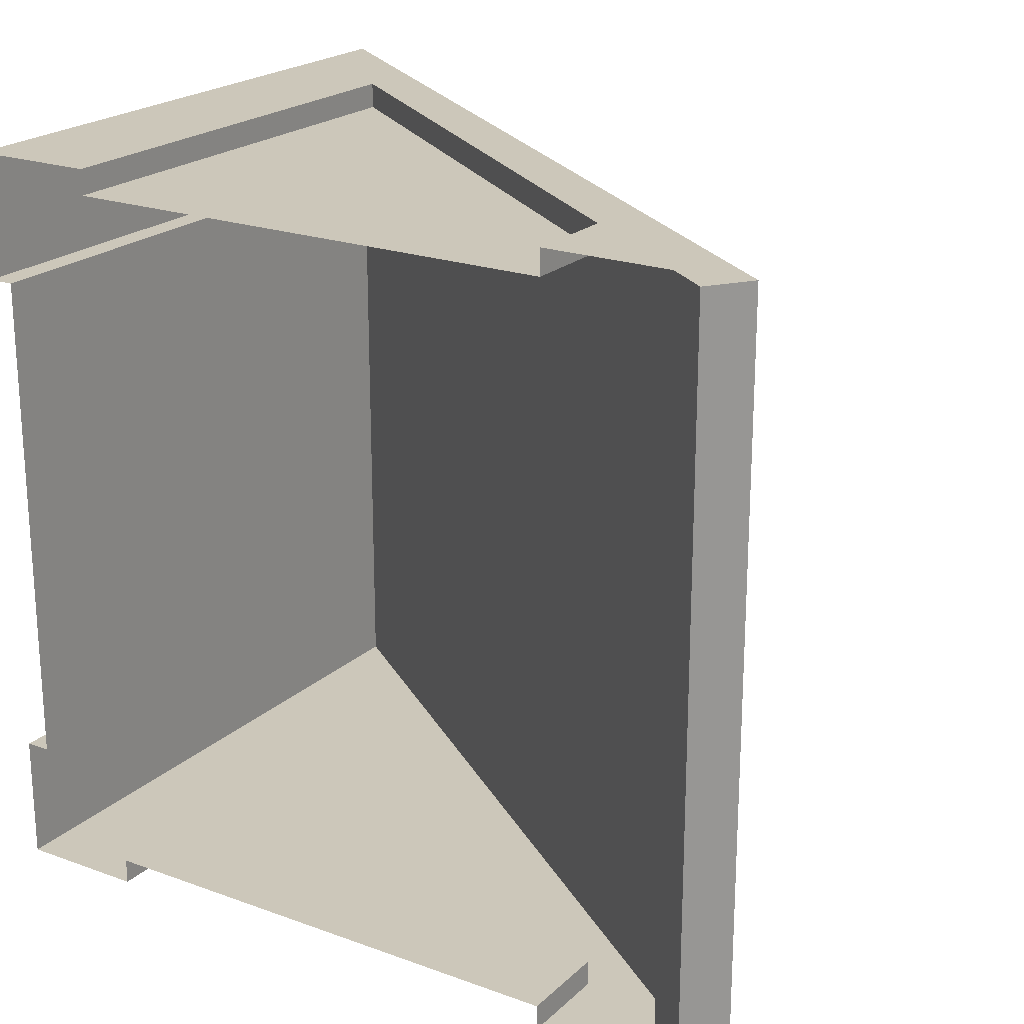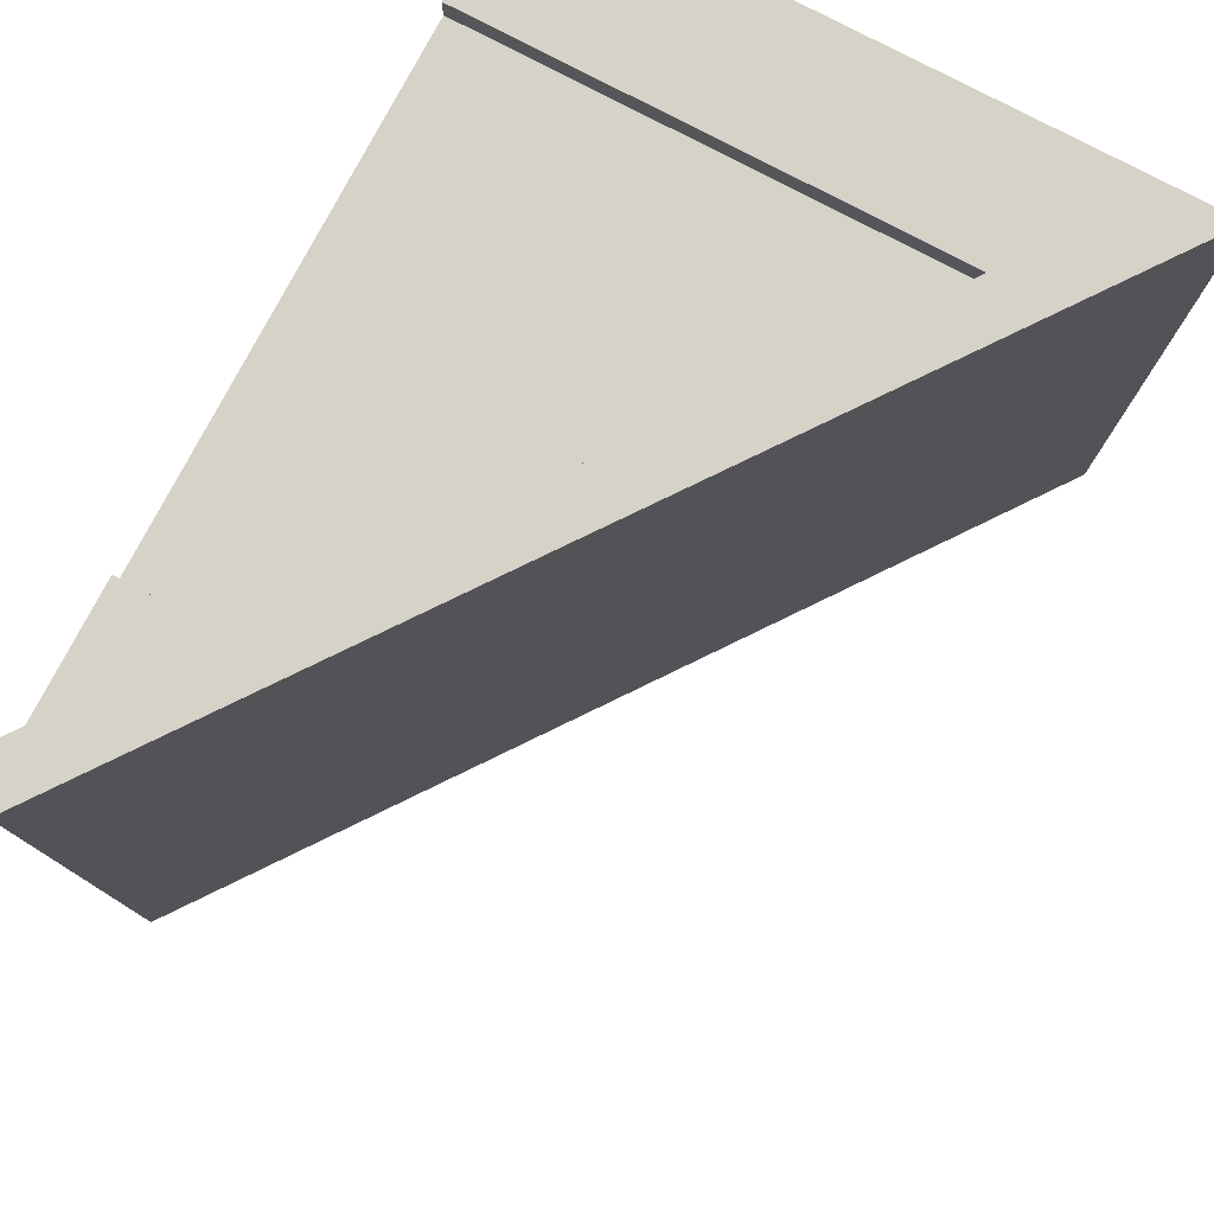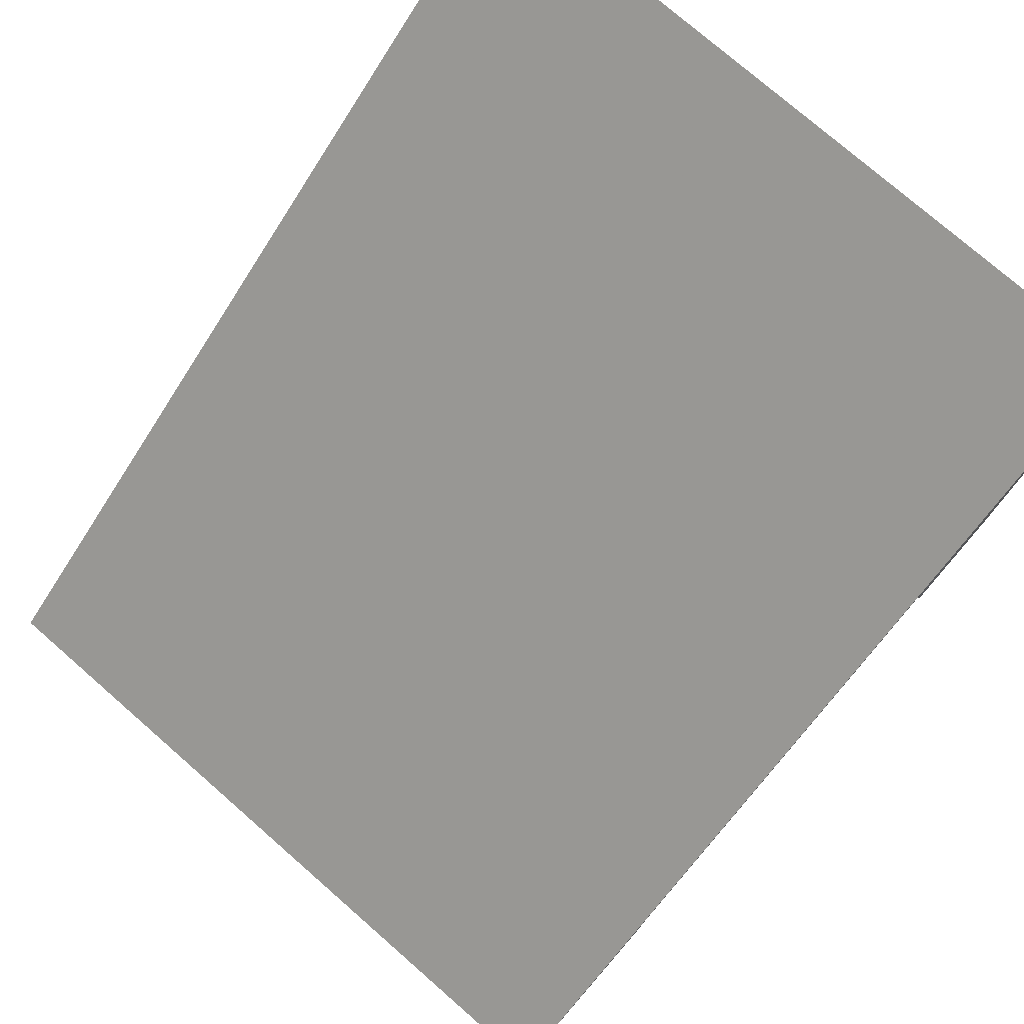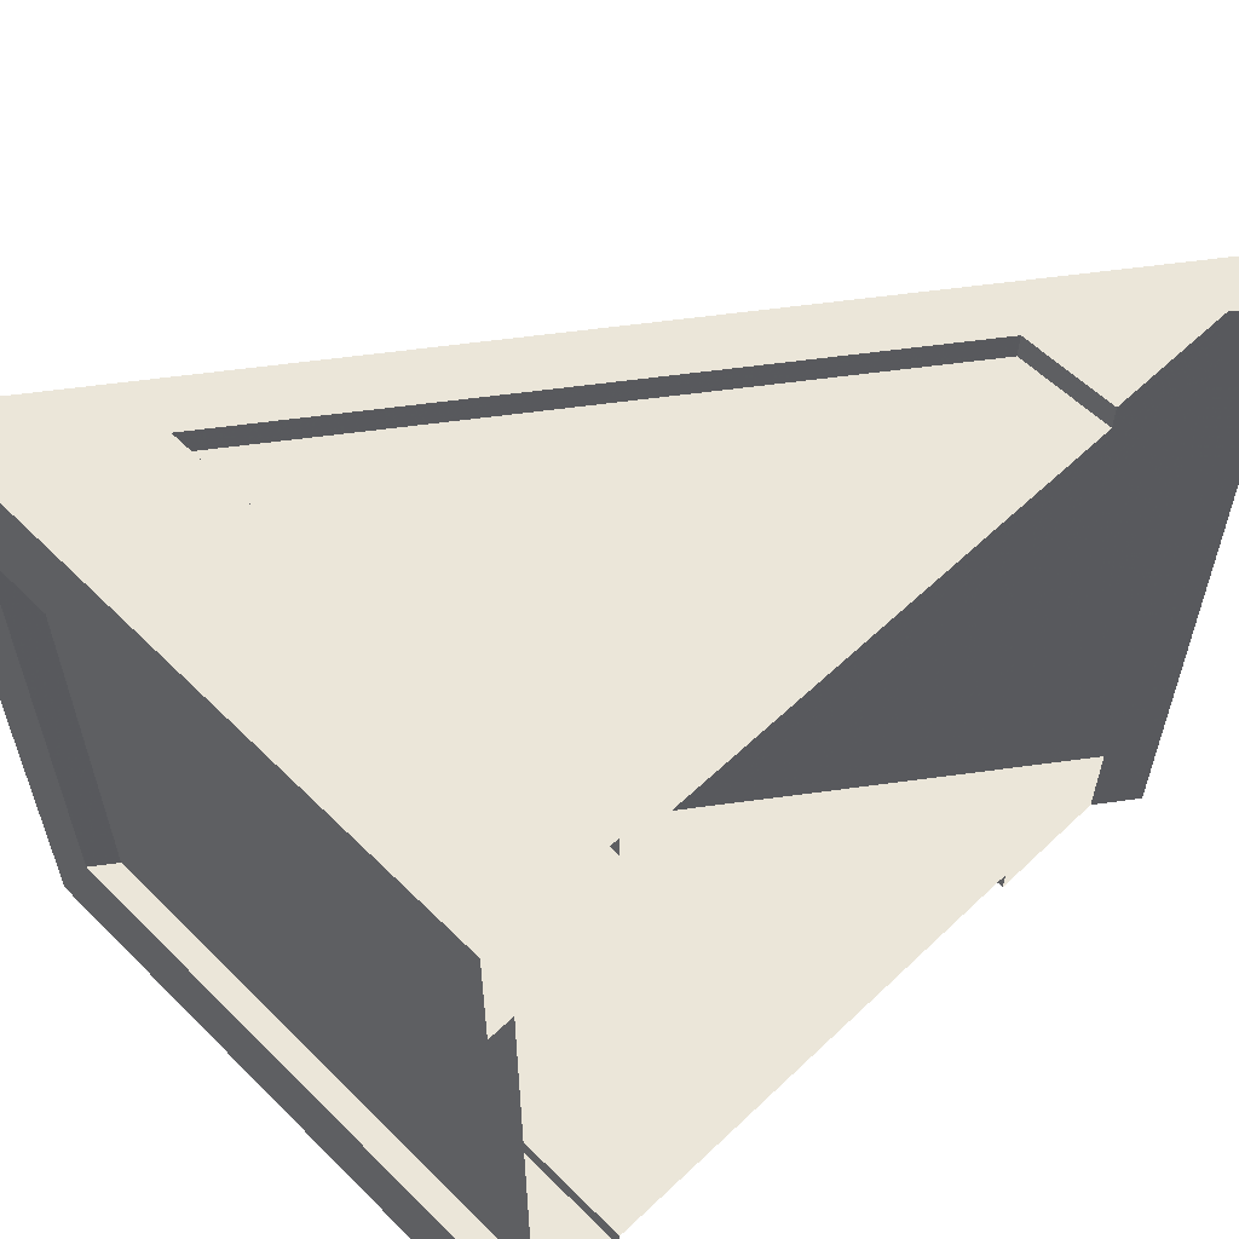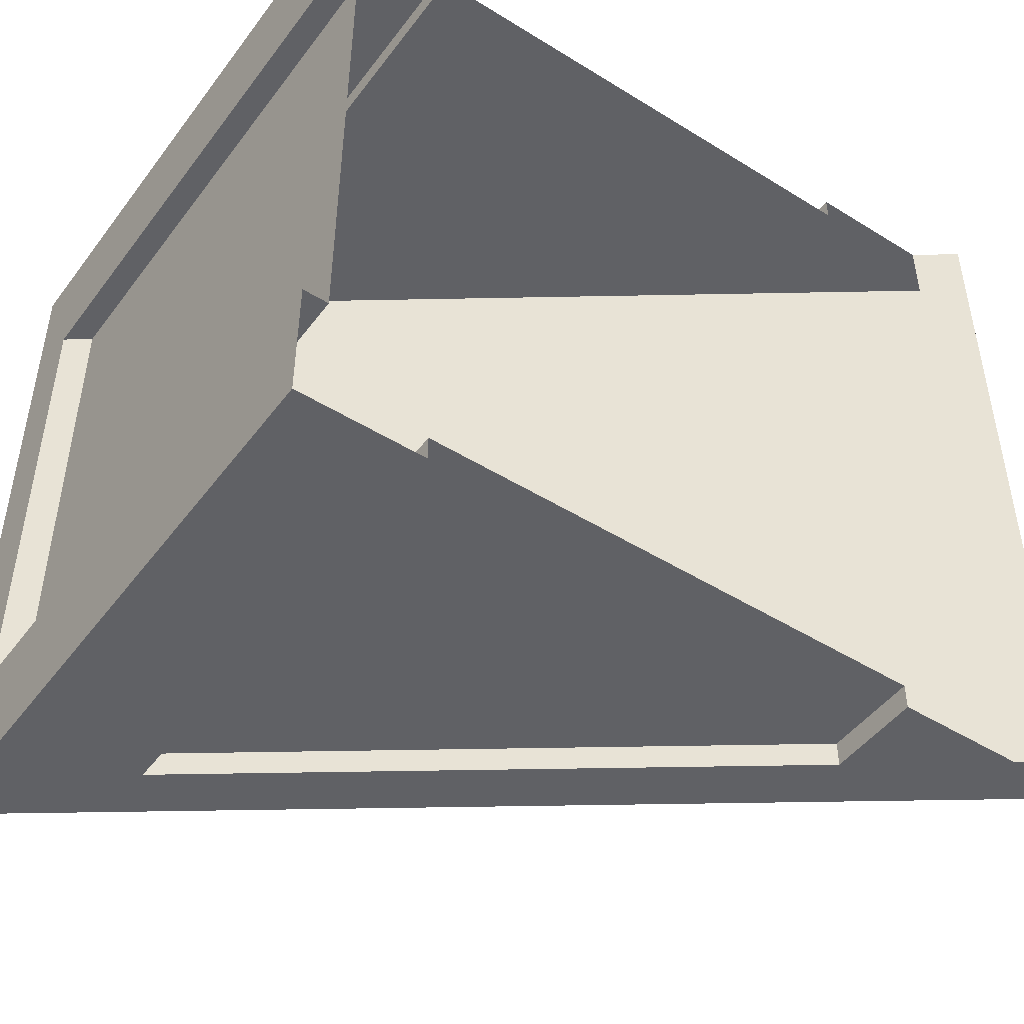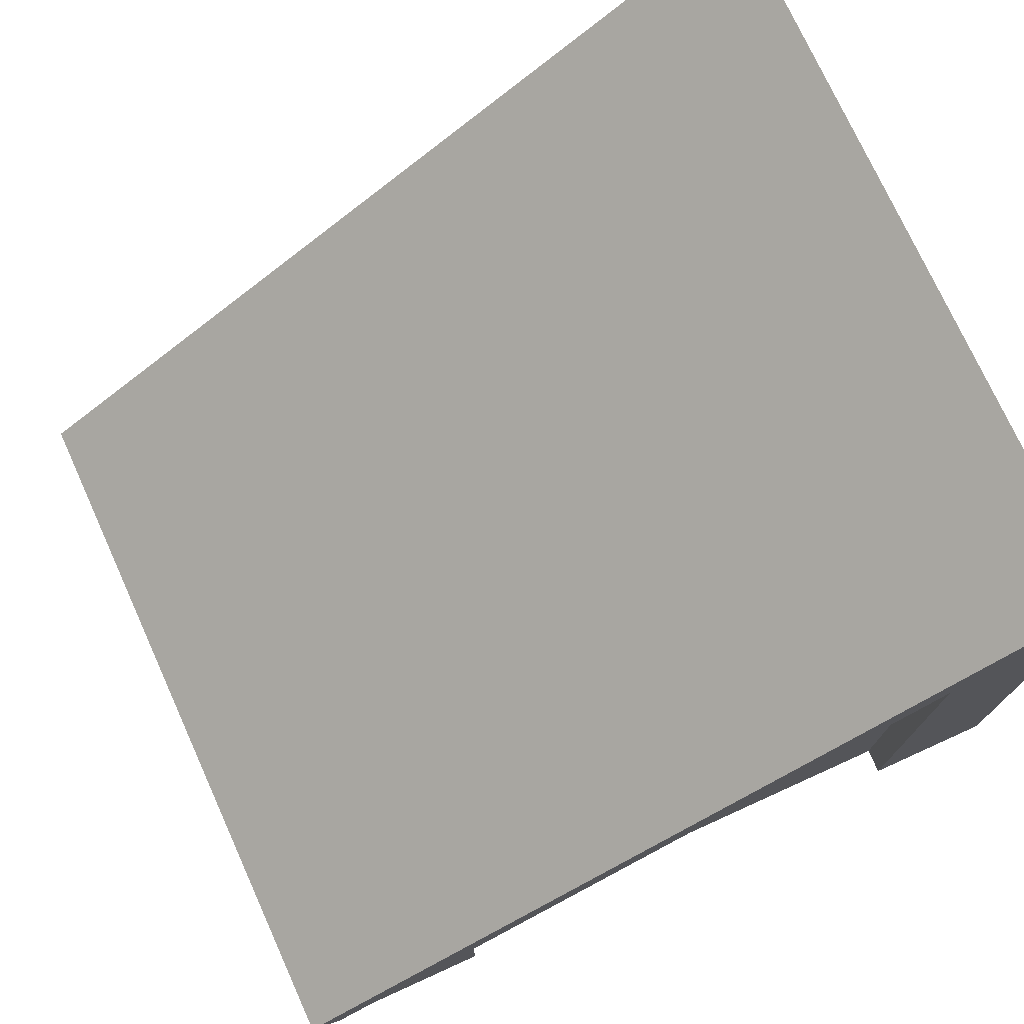
<metadata>
{"format":"obj","ext":"obj","renderer":"f3d","projection":"perspective","resolution":1024,"background":"white","views":[{"elev":21.5,"azim":32.8,"up":"+Z"},{"elev":78.2,"azim":117.8,"up":"+Z"},{"elev":76.3,"azim":131.1,"up":"+Y"},{"elev":57.6,"azim":-44.4,"up":"+Z"},{"elev":-47.4,"azim":-35.0,"up":"+Z"},{"elev":74.6,"azim":155.6,"up":"+Y"}]}
</metadata>
<code>
o Mesh1_Roof_Slant_Green_Model
v -1.132 2.178 -1.5
v -1.5 2.448 -1.5
v -1.132 2.178 1.5
v -1 -0 1.4
v 1 -0 1.4
v 1 0.3667 1.4
v -1 1.833 -1.4
v 1 0.3667 -1.4
v -1 0 -1.4
v -1.4 -0 1
v -1.4 2.127 1
v -1.4 2.127 -1
v -1 1.833 1.4
v 1 0 -1.4
v -1.4 0 -1
v -1.5 2.448 1.5
v -1 -0 1.5
v -1.5 -0 1.5
v -1.5 0 -1
v -1.5 0 -1.5
v 1 0 -1.5
v 1.5 0 -1.5
v 1.5 -0 1.5
v 1 -0 1.5
v -1 0 -1.5
v -1.5 -0 1
v 1.661 -0.1183 -1.5
v 1.661 -0.1183 1.5
v 1 0.3667 1.5
v -1 1.833 1.5
v 1.78 0.04301 -1.5
v 1.78 0.04301 1.5
v -1 1.833 -1.5
v 1 0.3667 -1.5
v -1.5 2.2 -1
v -1.5 2.2 1
v -1.5 2.2 1.5
v -1.5 2.2 -1.5
f 22 27 28
f 6 29 30
f 28 27 31
f 3 32 31
f 33 34 8
f 35 36 12
f 36 37 16
f 28 32 23
f 22 31 27
f 23 22 28
f 36 11 12
f 13 6 30
f 32 28 31
f 1 3 31
f 7 33 8
f 38 35 2
f 35 36 16
f 2 35 16
f 3 16 37
f 3 37 30
f 3 30 29
f 32 3 29
f 23 32 29
f 2 1 38
f 38 1 33
f 33 1 34
f 22 34 31
f 34 1 31
f 22 21 34
f 37 36 26
f 18 17 30
f 30 17 4
f 24 29 5
f 23 29 24
f 34 21 14
f 25 33 7
f 38 33 20
f 19 35 38
f 15 12 19
f 26 36 11
f 18 37 26
f 29 6 5
f 37 18 30
f 13 30 4
f 8 34 14
f 9 25 7
f 33 25 20
f 20 19 38
f 12 35 19
f 10 26 11
f 1 2 3
f 4 5 6
f 7 8 9
f 10 11 12
f 13 4 6
f 8 14 9
f 15 10 12
f 2 16 3

</code>
